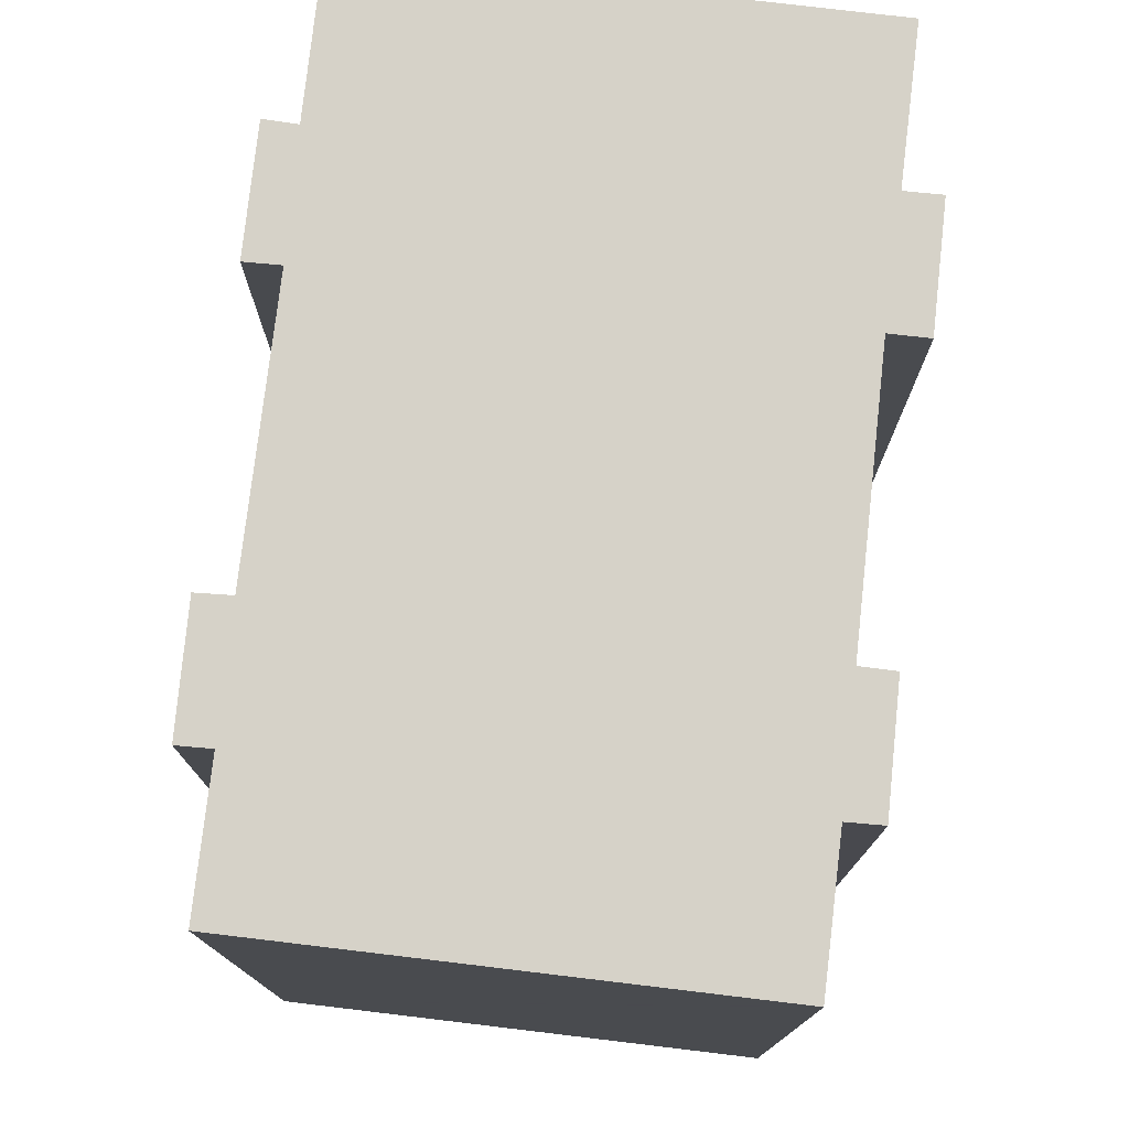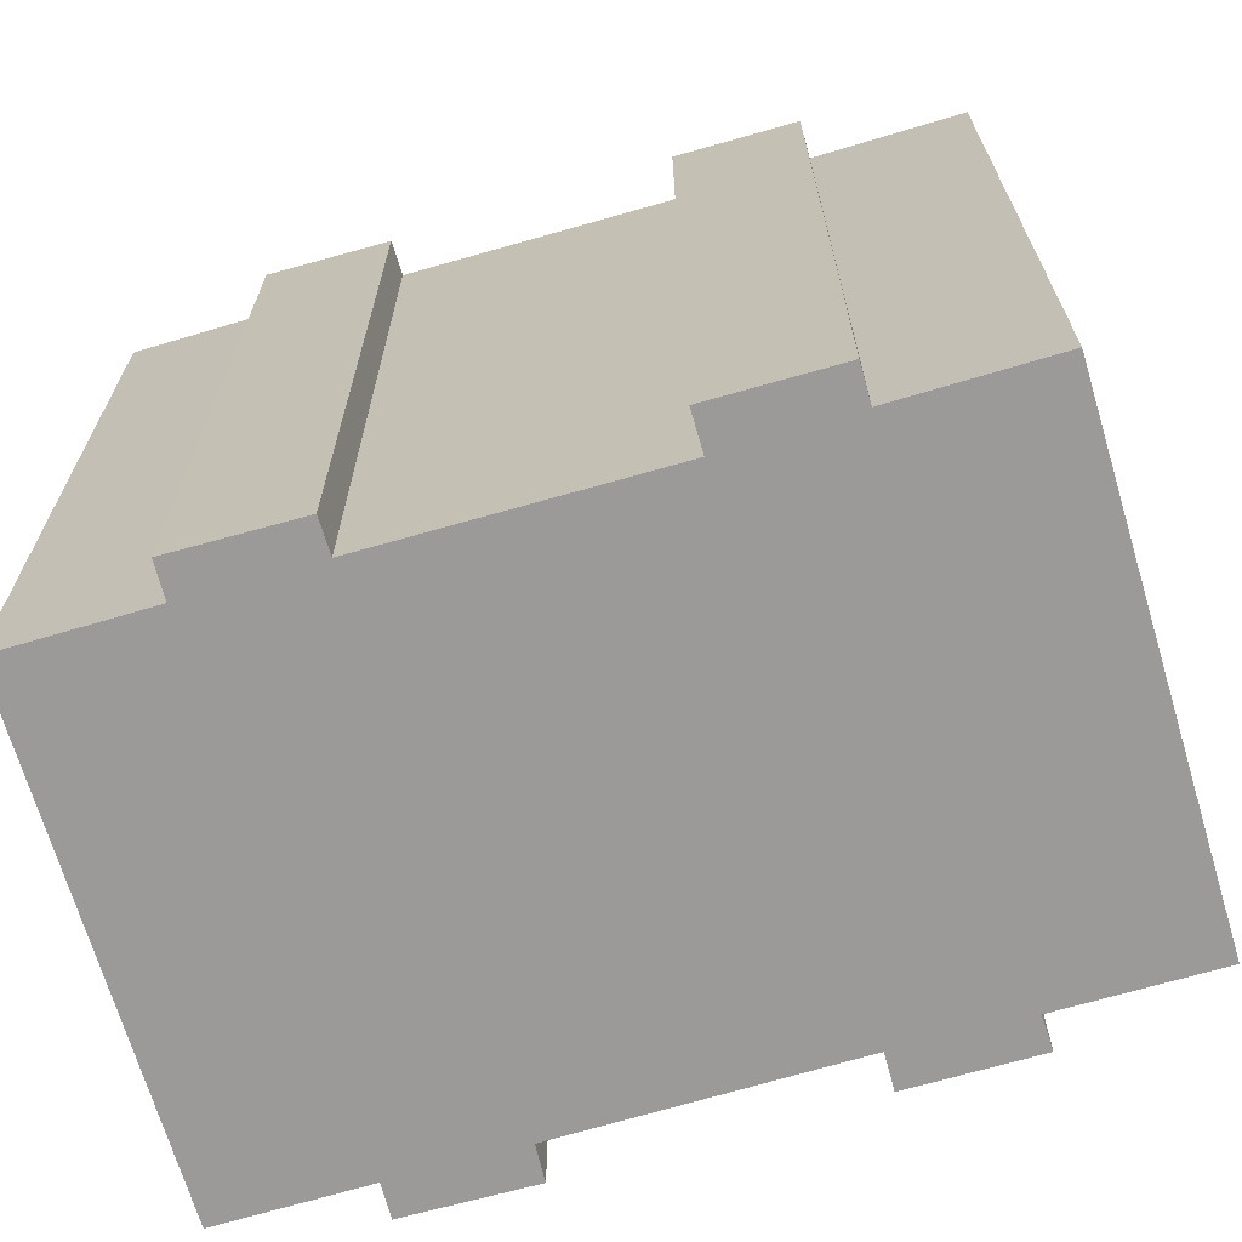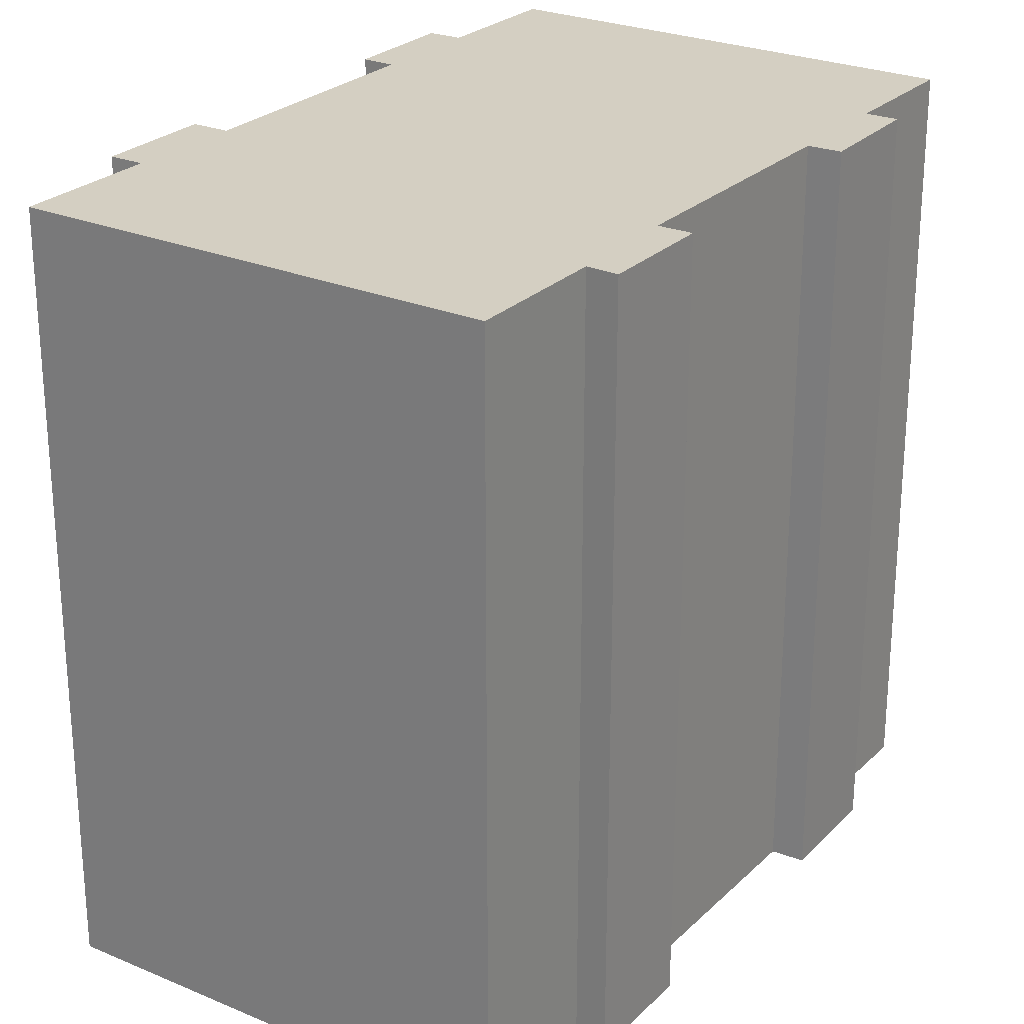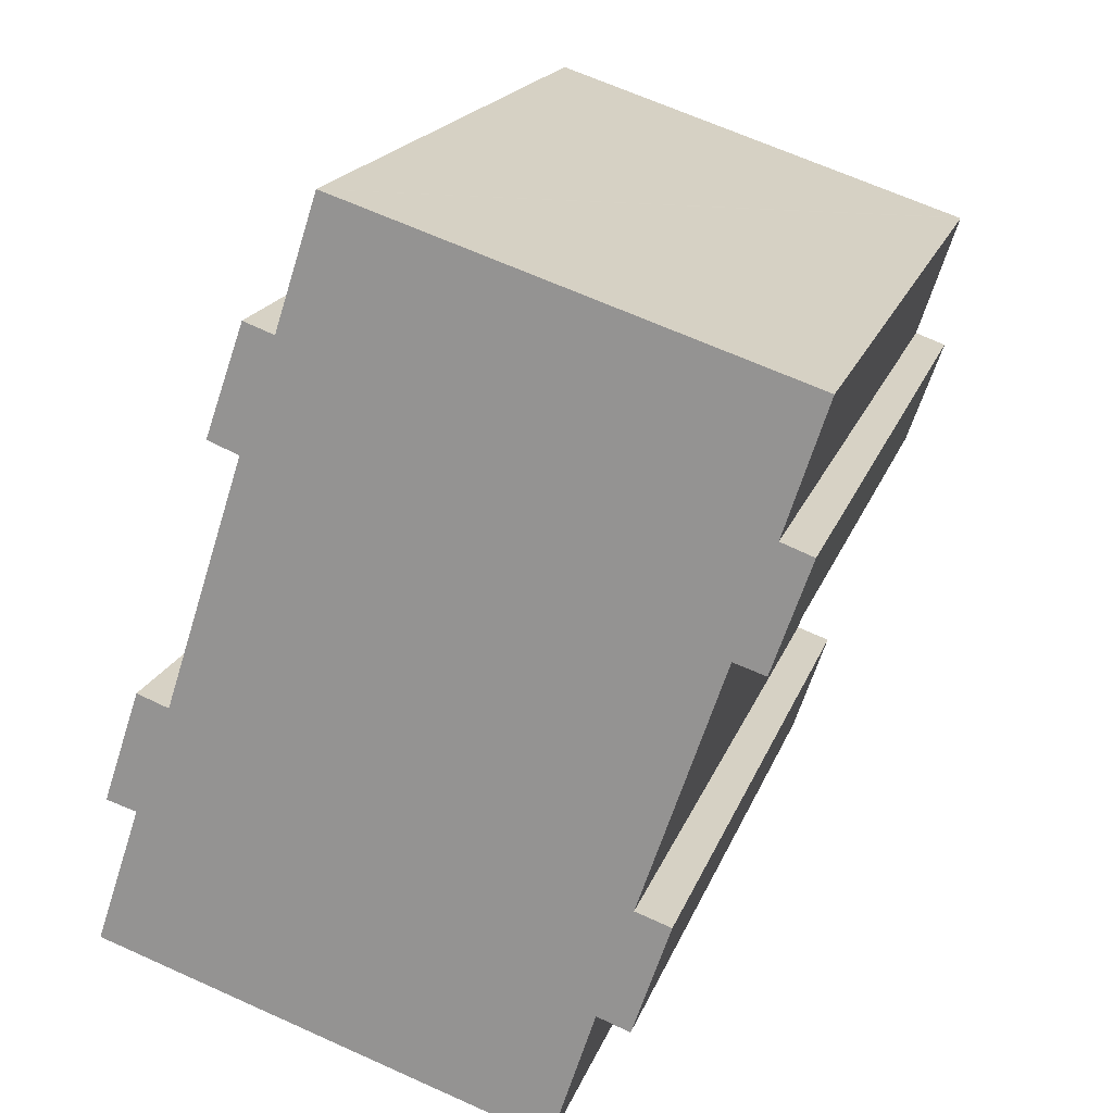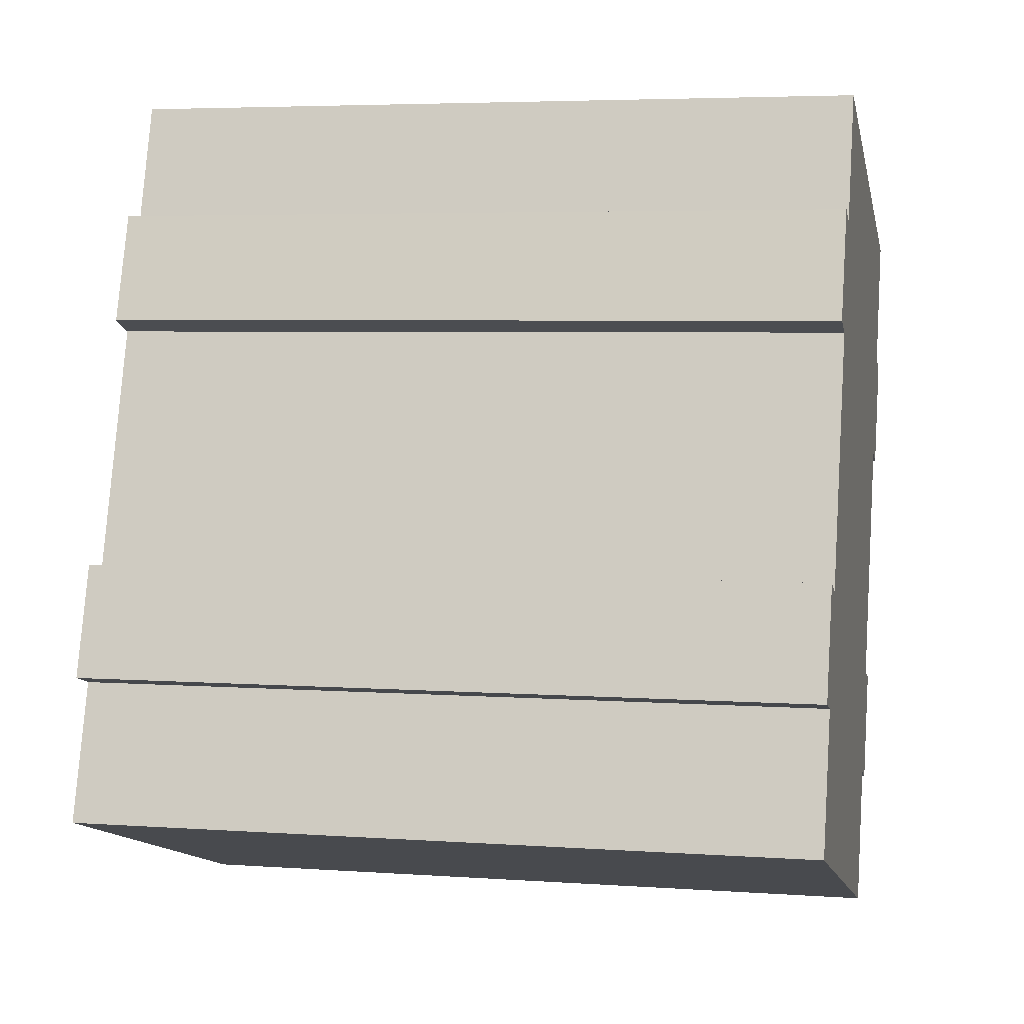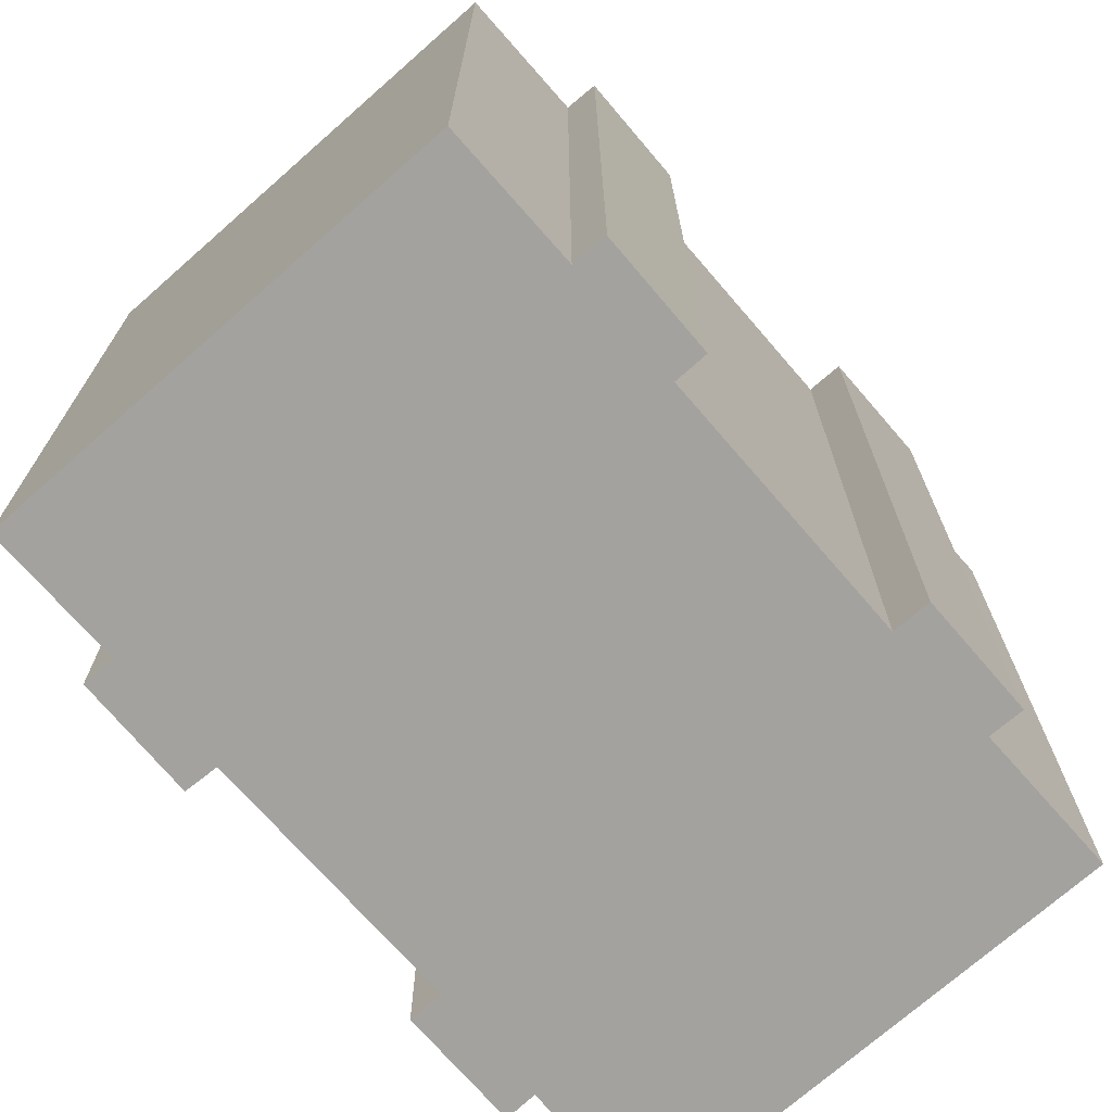
<metadata>
{"format":"obj","ext":"obj","renderer":"f3d","projection":"perspective","resolution":1024,"background":"white","views":[{"elev":77.7,"azim":24.8,"up":"+Y"},{"elev":-69.4,"azim":124.6,"up":"+Y"},{"elev":25.6,"azim":-127.8,"up":"+Y"},{"elev":18.8,"azim":16.2,"up":"+Z"},{"elev":4.8,"azim":-77.4,"up":"+Z"},{"elev":-72.5,"azim":59.4,"up":"+Y"}]}
</metadata>
<code>
v  11.5 19.61 -3.753
v  12.76 19.61 -0.254
v  11.62 19.61 -3.792
v  13.66 19.61 2.617
v  13.61 19.61 -0.548
v  14.57 19.61 2.313
v  16.63 19.61 8.758
v  16.8 19.61 11.91
v  17.62 19.61 11.61
v  15.82 19.61 9.017
v  17.89 19.61 15.28
v  17.83 19.61 15.3
v  14.77 19.61 5.906
v  13.83 19.61 3.124
v  6.36 19.61 19.03
v  1.64 19.61 -0.535
v  2.183 19.61 6.363
v  0 19.61 1.201e-15
v  5.252 19.61 15.69
v  5.273 19.61 15.76
v  1.177 19.61 3.543
v  1.64 19.61 6.555
v  0.397 19.61 3.772
v  1.358 19.61 6.655
v  4.274 19.61 12.81
v  4.469 19.61 15.97
v  3.415 19.61 10.16
v  3.47 19.61 13.12
v  6.342 19.61 19.03
v  4.469 -9.779e-16 15.97
v  5.252 -9.609e-16 15.69
v  6.342 -1.165e-15 19.03
v  6.36 -1.165e-15 19.03
v  17.89 -9.358e-16 15.28
v  17.83 -9.37e-16 15.3
v  16.8 -7.293e-16 11.91
v  17.62 -7.112e-16 11.61
v  13.66 -1.602e-16 2.617
v  14.57 -1.416e-16 2.313
v  1.358 -4.075e-16 6.655
v  2.183 -3.896e-16 6.363
v  1.64 -4.014e-16 6.555
v  5.273 -9.648e-16 15.76
v  0 0 0
v  1.177 -2.169e-16 3.543
v  0.397 -2.31e-16 3.772
v  4.274 -7.845e-16 12.81
v  3.415 -6.224e-16 10.16
v  3.47 -8.034e-16 13.12
v  16.63 -5.363e-16 8.758
v  15.82 -5.521e-16 9.017
v  13.83 -1.913e-16 3.124
v  14.77 -3.616e-16 5.906
v  13.61 3.356e-17 -0.548
v  12.76 1.555e-17 -0.254
v  11.62 2.322e-16 -3.792
v  11.5 2.298e-16 -3.753
v  1.64 3.276e-17 -0.535
g defaultobject
f 1 2 3
f 2 1 4
f 5 4 6
f 4 5 2
f 7 8 9
f 8 7 10
f 8 10 11
f 11 10 12
f 12 10 13
f 12 13 14
f 12 14 15
f 15 14 4
f 15 4 1
f 15 1 16
f 15 16 17
f 17 16 18
f 15 17 19
f 15 19 20
f 17 18 21
f 21 22 17
f 22 21 23
f 22 23 24
f 19 25 26
f 25 19 17
f 25 17 27
f 26 25 28
f 29 15 20
f 30 19 26
f 19 30 31
f 32 15 29
f 15 32 12
f 12 32 11
f 11 32 33
f 11 33 34
f 34 33 35
f 36 9 8
f 9 36 37
f 38 6 4
f 6 38 39
f 40 22 24
f 22 40 17
f 17 40 41
f 41 40 42
f 31 20 19
f 20 31 29
f 29 31 32
f 32 31 43
f 44 21 18
f 21 44 45
f 46 24 23
f 24 46 40
f 41 27 17
f 27 41 25
f 25 41 47
f 47 41 48
f 49 26 28
f 26 49 30
f 34 8 11
f 8 34 36
f 37 7 9
f 7 37 50
f 51 13 10
f 13 51 14
f 14 51 4
f 4 51 52
f 4 52 38
f 52 51 53
f 39 5 6
f 5 39 54
f 55 3 2
f 3 55 56
f 50 10 7
f 10 50 51
f 54 2 5
f 2 54 55
f 56 1 3
f 1 56 16
f 16 56 18
f 18 56 57
f 18 57 44
f 44 57 58
f 45 23 21
f 23 45 46
f 47 28 25
f 28 47 49
f 39 38 54
f 37 36 50
f 58 45 44
f 45 58 57
f 45 57 40
f 40 57 42
f 42 57 41
f 41 57 48
f 48 57 47
f 47 57 30
f 30 57 31
f 31 57 43
f 43 57 32
f 32 57 33
f 33 57 35
f 35 57 38
f 38 57 56
f 38 56 55
f 38 55 54
f 35 38 52
f 35 52 53
f 35 53 51
f 35 51 36
f 36 51 50
f 35 36 34
f 30 49 47
f 40 46 45

</code>
